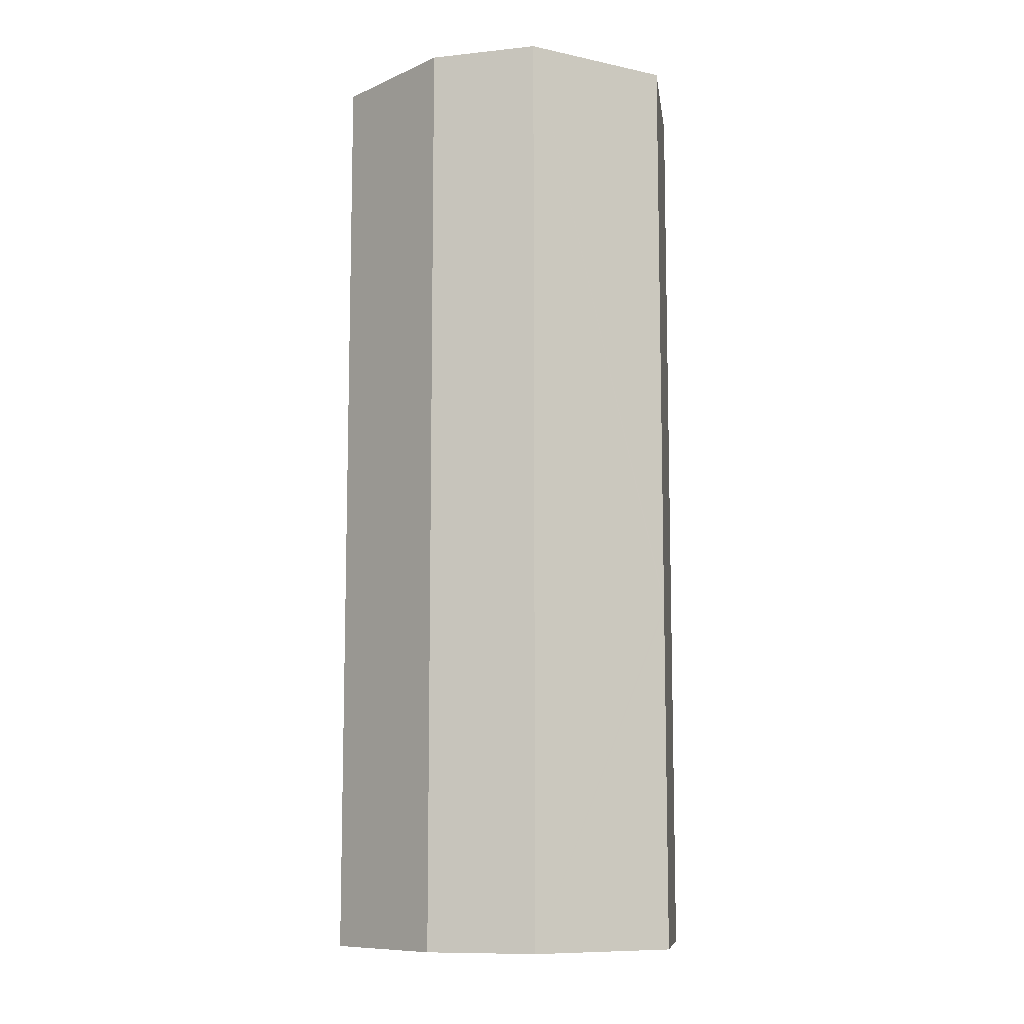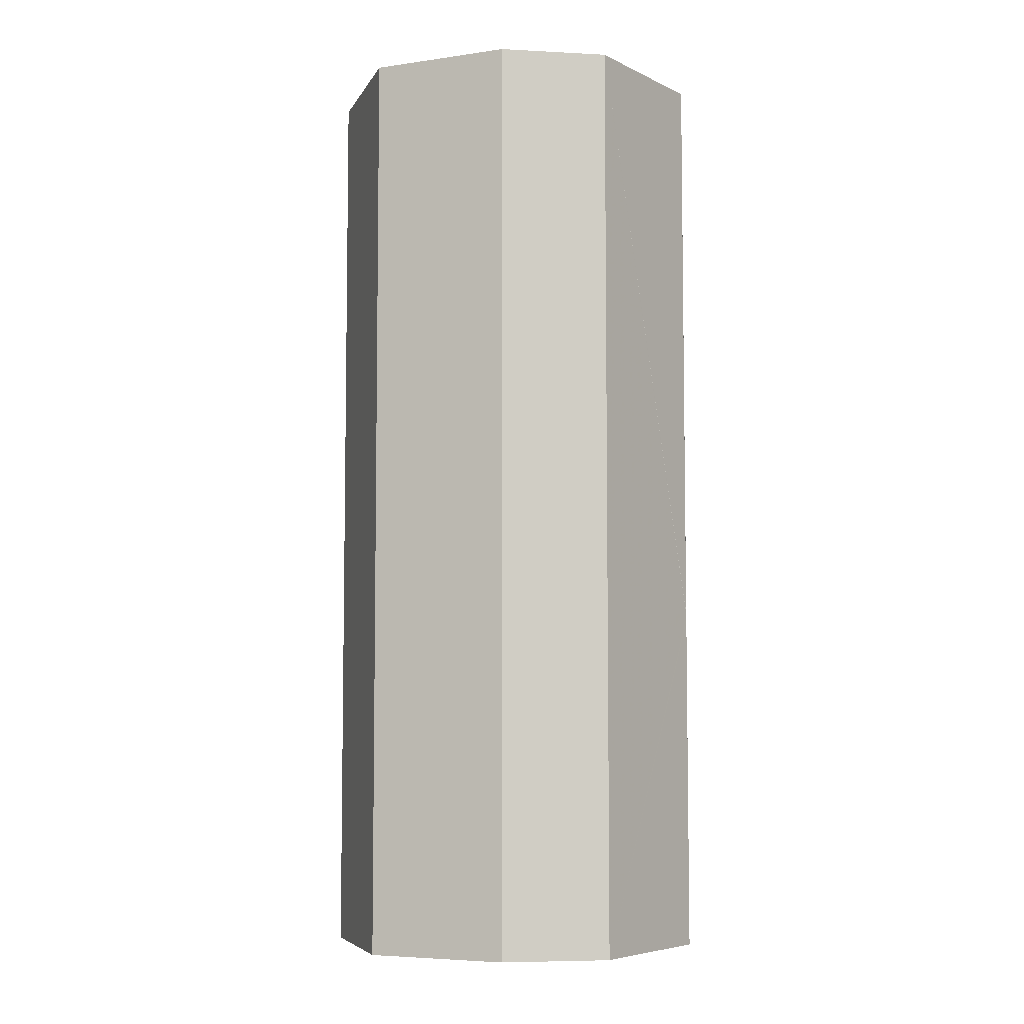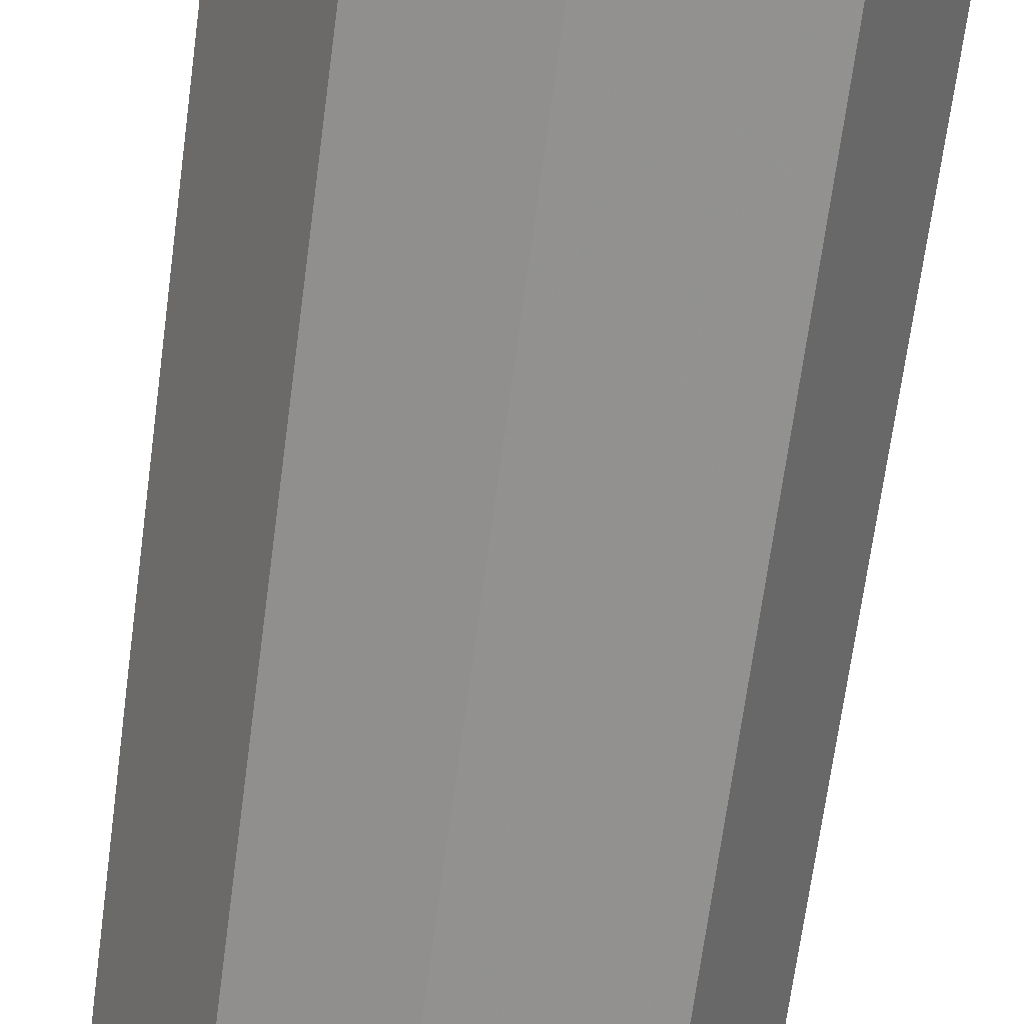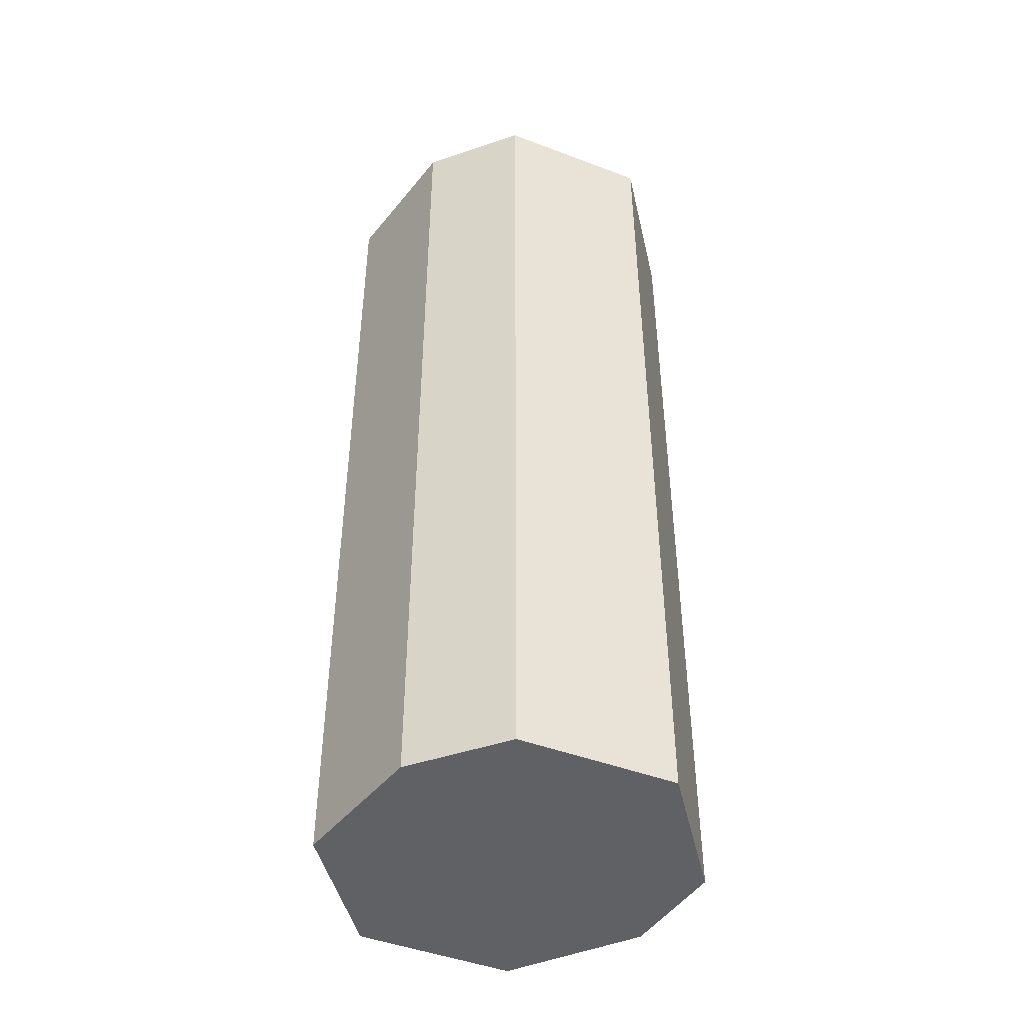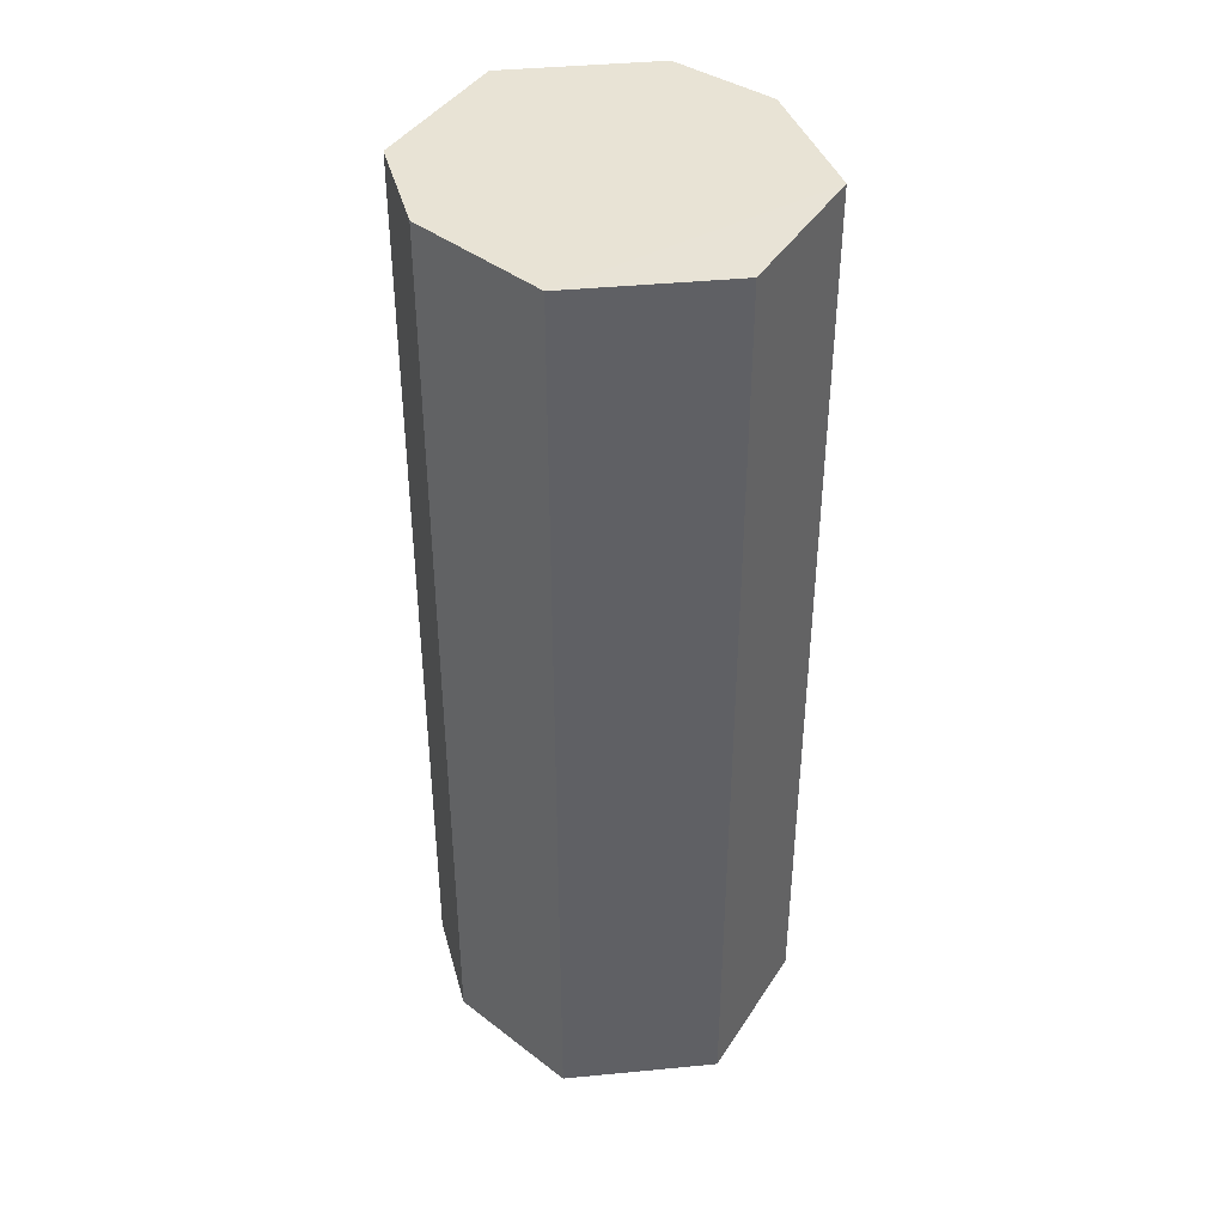
<metadata>
{"format":"obj","ext":"obj","renderer":"f3d","projection":"perspective","resolution":1024,"background":"white","views":[{"elev":-9.9,"azim":-145.8,"up":"+Z"},{"elev":-6.1,"azim":-170.6,"up":"+Z"},{"elev":-68.0,"azim":-7.6,"up":"+Y"},{"elev":-45.5,"azim":-140.3,"up":"+Z"},{"elev":41.2,"azim":56.8,"up":"+Z"}]}
</metadata>
<code>
o 11246
v 2227 1857 14.28
v 2227 1857 14.28
v 2227 1857 14.28
v 2227 1857 14.01
v 2227 1857 14.28
v 2227 1857 14.01
v 2227 1857 14.01
v 2227 1857 14.01
v 2227 1857 14.28
v 2227 1857 14.01
v 2227 1857 14.28
v 2227 1857 14.01
v 2227 1857 14.28
v 2227 1857 14.11
v 2227 1857 14.28
v 2227 1857 14.28
v 2227 1857 14.28
v 2227 1857 14.28
v 2227 1857 14.28
v 2227 1857 14.01
v 2227 1857 14.28
v 2227 1857 14.01
v 2227 1857 14.01
v 2227 1857 14.28
v 2227 1857 14.01
v 2227 1857 14.01
v 2227 1857 14.01
v 2227 1857 14.01
v 2227 1857 14.01
v 2227 1857 14.01
v 2227 1857 14.01
v 2227 1857 14.01
v 2227 1857 14.11
v 2227 1857 14.11
v 2227 1857 14.01
v 2227 1857 14.01
v 2227 1857 14.01
v 2227 1857 14.28
v 2227 1857 14.28
v 2227 1857 14.28
v 2227 1857 14.28
v 2227 1857 14.28
v 2227 1857 14.01
v 2227 1857 14.28
v 2227 1857 14.28
v 2227 1857 14.01
v 2227 1857 14.11
v 2227 1857 14.11
v 2227 1857 14.11
v 2227 1857 14.11
v 2227 1857 14.11
v 2227 1857 14.11
v 2227 1857 14.11
v 2227 1857 14.11
v 2227 1857 14.11
v 2227 1857 14.11
v 2227 1857 14.11
v 2227 1857 14.11
v 2227 1857 14.11
v 2227 1857 14.11
v 2227 1857 14.11
v 2227 1857 14.11
v 2227 1857 14.11
v 2227 1857 14.11
v 2227 1857 14.11
v 2227 1857 14.11
v 2227 1857 14.11
v 2227 1857 14.11
v 2227 1857 14.11
v 2227 1857 14.11
v 2227 1857 14.11
v 2227 1857 14.11
v 2227 1857 14.11
v 2227 1857 14.11
v 2227 1857 14.11
v 2227 1857 14.11
f 1 2 3
f 4 2 5
f 6 4 7
f 8 5 9
f 7 8 10
f 11 12 1
f 13 14 11
f 13 15 16
f 17 8 18
f 19 20 17
f 16 21 18
f 22 21 10
f 23 24 22
f 21 25 26
f 15 27 25
f 10 28 29
f 30 27 31
f 32 33 30
f 34 35 27
f 36 37 28
f 38 28 37
f 36 39 40
f 38 40 39
f 18 39 41
f 12 42 34
f 12 43 37
f 12 40 44
f 45 37 43
f 45 44 40
f 46 34 45
f 34 47 48
f 46 48 49
f 50 48 51
f 50 52 53
f 54 55 53
f 54 56 57
f 57 45 58
f 58 45 59
f 59 60 61
f 62 63 53
f 62 63 64
f 65 66 51
f 65 66 67
f 68 69 51
f 68 69 67
f 70 49 71
f 72 49 71
f 73 74 49
f 75 74 76

</code>
